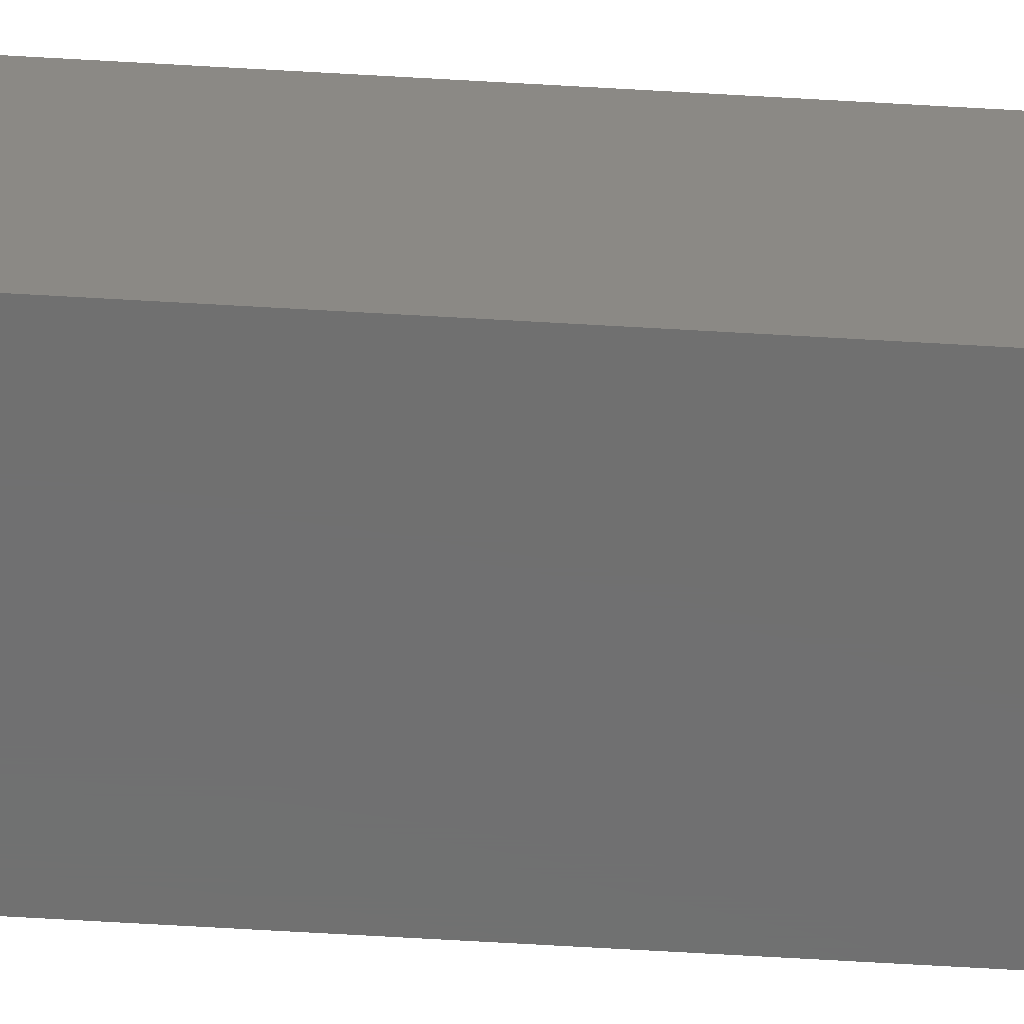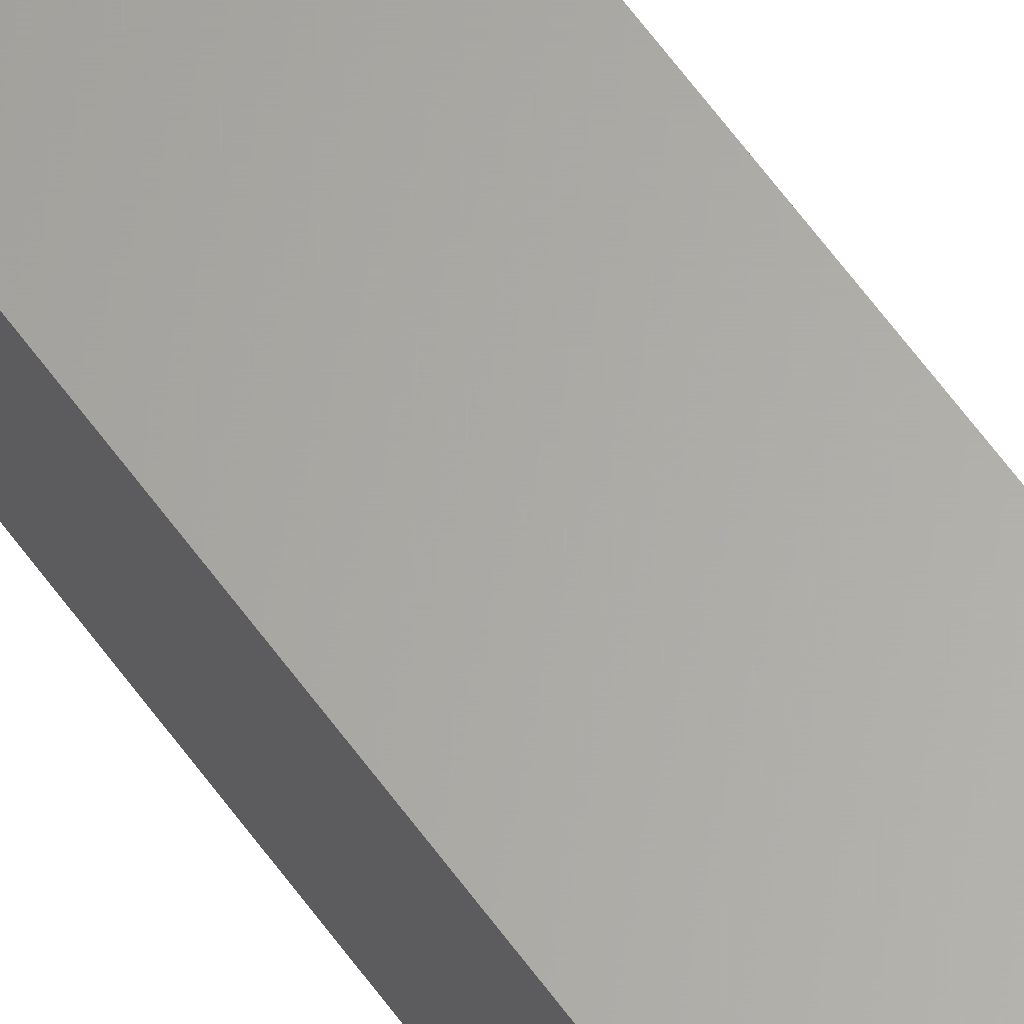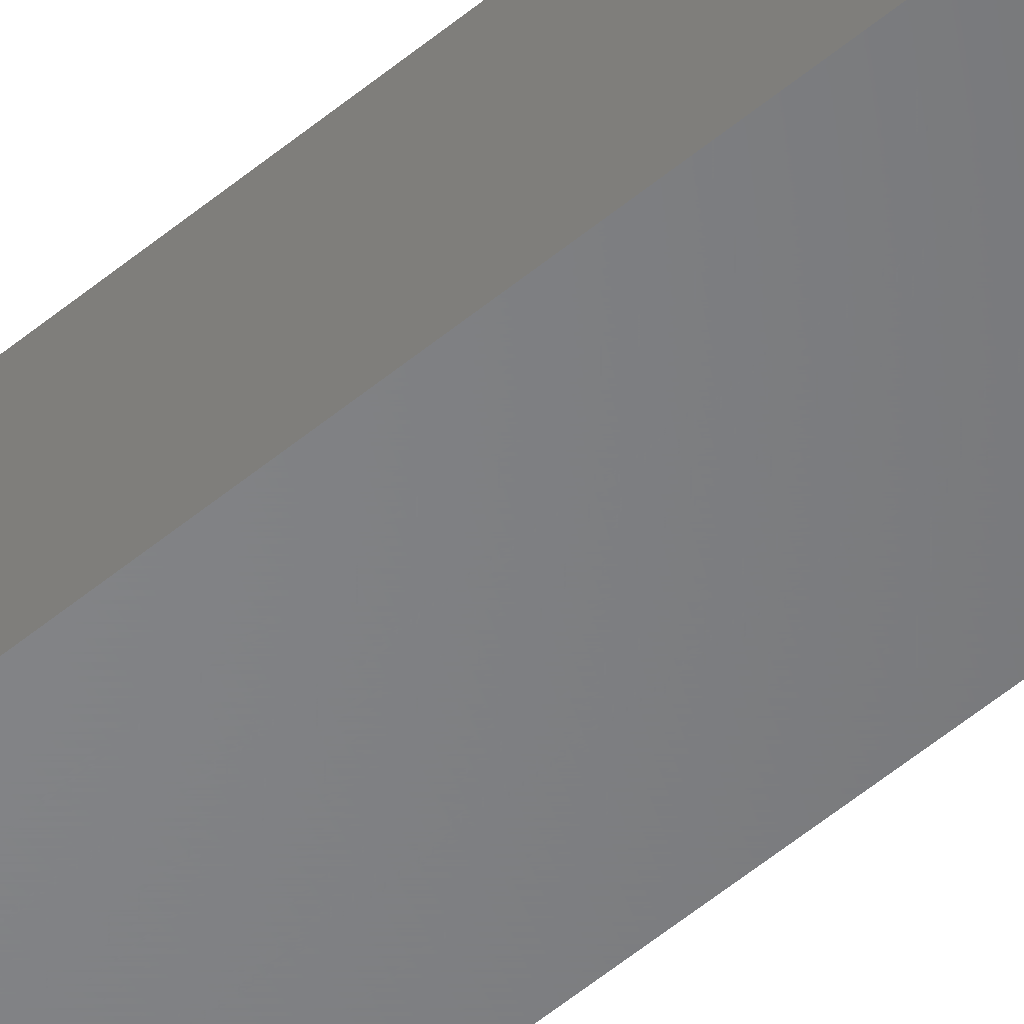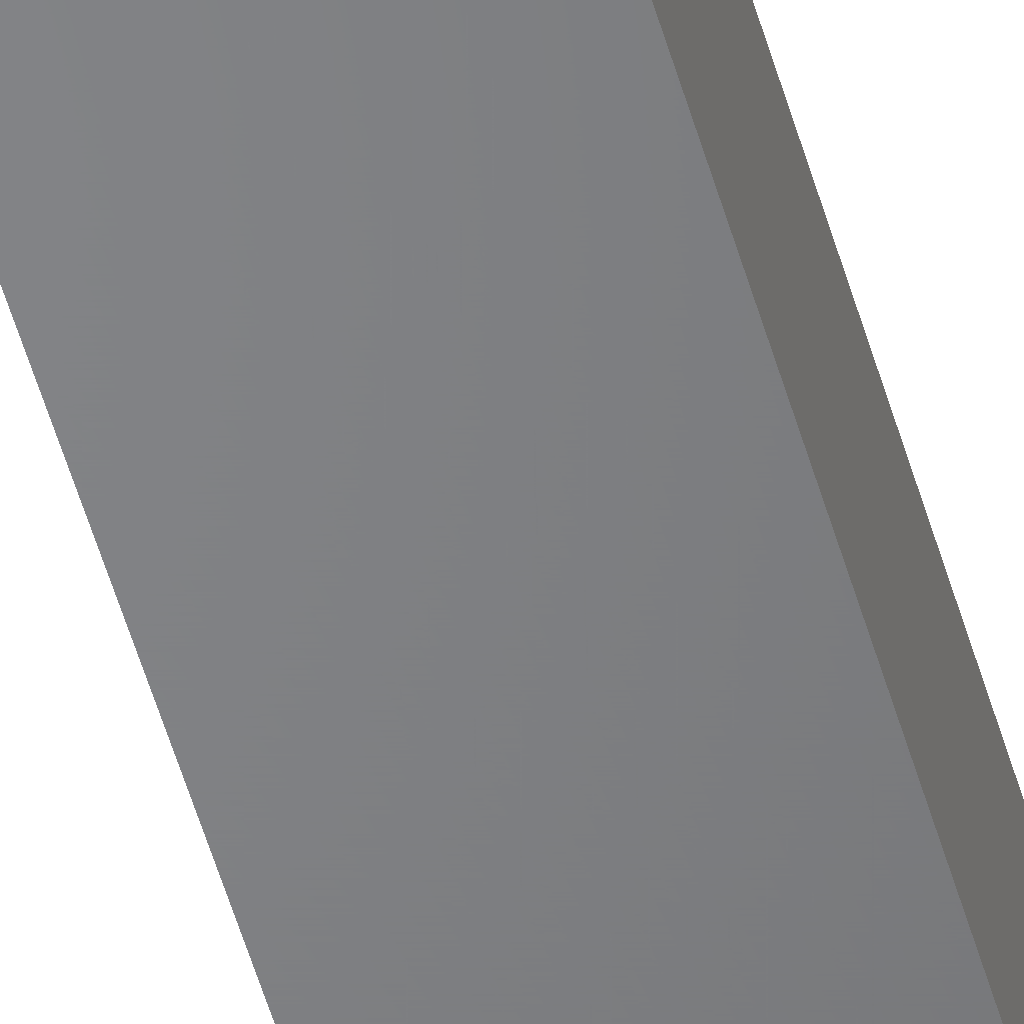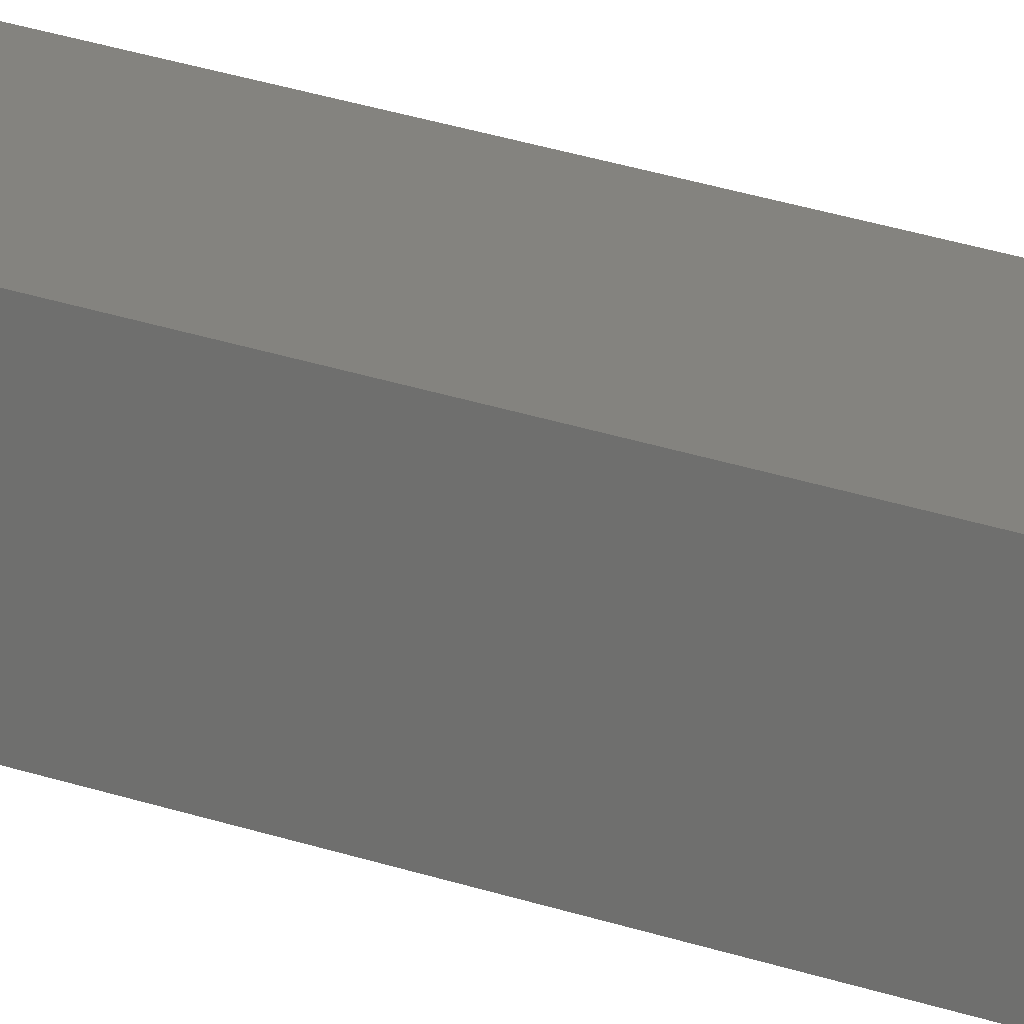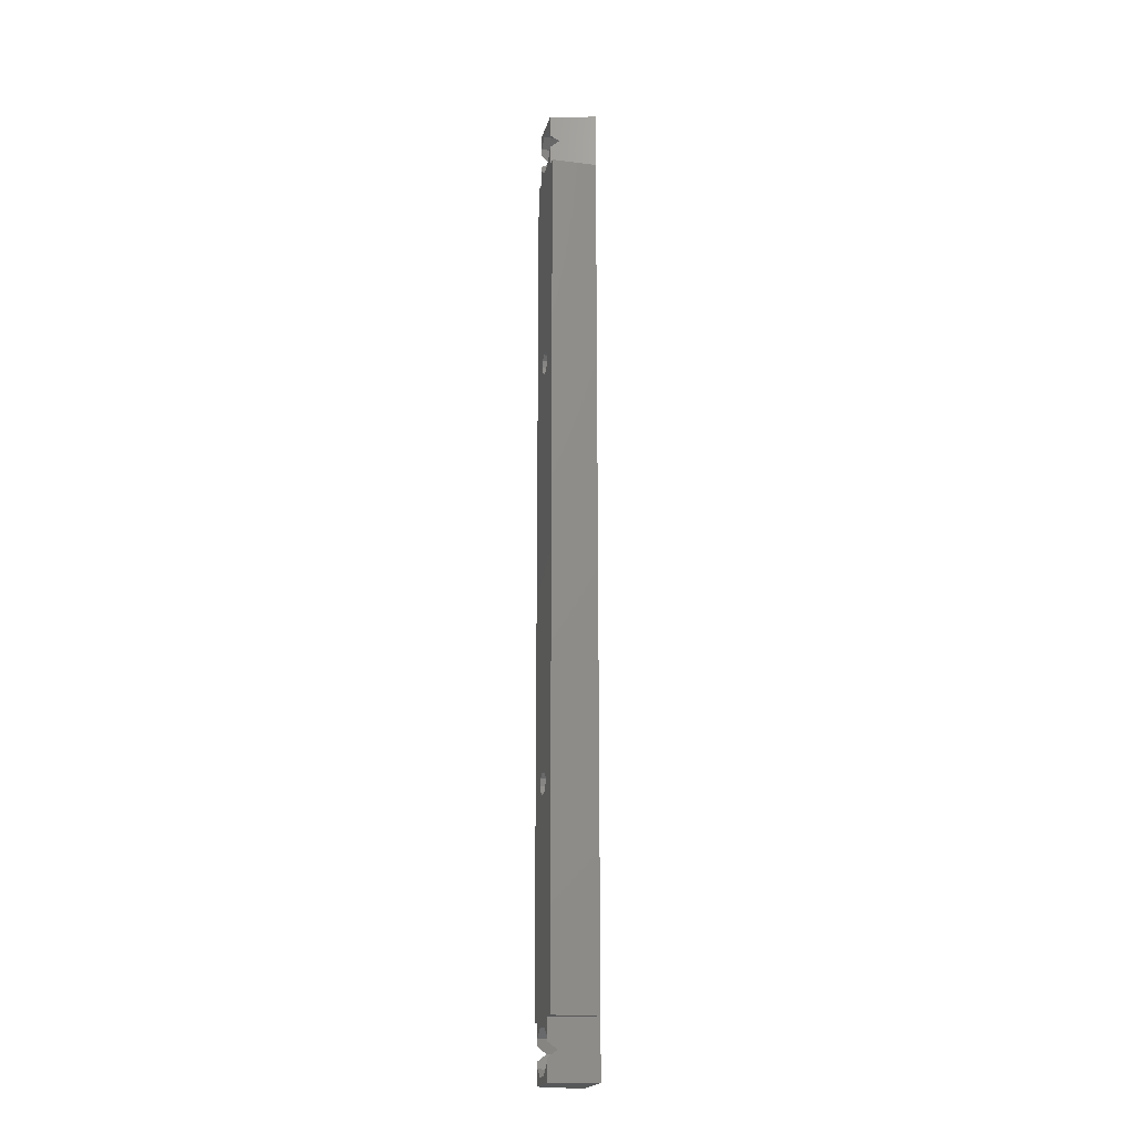
<metadata>
{"format":"stl","ext":"stl","renderer":"f3d","projection":"perspective","resolution":1024,"background":"white","views":[{"elev":-61.2,"azim":-93.5,"up":"+Z"},{"elev":63.6,"azim":143.9,"up":"+Z"},{"elev":-52.1,"azim":-47.7,"up":"+Z"},{"elev":-51.9,"azim":15.6,"up":"+Z"},{"elev":18.3,"azim":-52.1,"up":"+Z"},{"elev":-19.4,"azim":76.8,"up":"+Y"}]}
</metadata>
<code>
# stl→obj: 150 verts, 314 faces
v -2.8 -37.5 -2
v -2.8 37.5 2
v -2.8 37.5 -2
v -2.8 -37.5 2
v 0.809 18.16 2
v 1 -18.75 2
v 1 18.75 2
v 0.809 -18.16 2
v 0.309 17.8 2
v 0.309 -17.8 2
v -0.309 17.8 2
v -0.309 -17.8 2
v -0.809 18.16 2
v -0.809 -18.16 2
v -1 18.75 2
v -1 -18.75 2
v 1.8 37.5 2
v 0.809 19.34 2
v -1.8 37.5 2
v 0.618 38.1 2
v 0.309 19.7 2
v -0.618 38.1 2
v -0.309 19.7 2
v -0.809 19.34 2
v -1.618 38.82 2
v 1.8 -37.5 2
v 1.618 -38.82 2
v 1.8 -39.38 2
v 0.618 -38.1 2
v -4.592e-15 -37.5 2
v -0.618 -38.1 2
v -1.8 -37.5 2
v -0.309 -19.7 2
v -0.809 -19.34 2
v -1.8 39.38 2
v -1.618 -38.82 2
v -1.8 -39.38 2
v 1.618 38.82 2
v 1.8 39.38 2
v 0.809 -19.34 2
v 0.309 -19.7 2
v 2.8 -37.5 2
v 2.8 37.5 2
v 2.8 37.5 -2
v 2.8 -37.5 -2
v 0.309 19.7 -2
v 0.809 19.34 -2
v 0.809 39.41 -2
v 1 40 -2
v 0.309 39.05 -2
v -0.309 19.7 -2
v -0.809 19.34 -2
v -0.309 39.05 -2
v -1 18.75 -2
v -0.809 39.41 -2
v 0.809 -18.16 -2
v 1 18.75 -2
v 1 -18.75 -2
v 0.809 18.16 -2
v 0.309 -17.8 -2
v 0.309 17.8 -2
v -0.309 -17.8 -2
v -0.309 17.8 -2
v -0.809 -18.16 -2
v -0.809 18.16 -2
v -1 -18.75 -2
v 0.309 -39.05 -2
v 0.809 -39.41 -2
v 0.809 -19.34 -2
v 0.309 -19.7 -2
v -0.309 -39.05 -2
v -0.809 -39.41 -2
v -0.309 -19.7 -2
v -1 -40 -2
v -0.809 -19.34 -2
v 1 -40 -2
v 2.8 -42.5 -2
v 0.809 -40.59 -2
v 0.309 -40.95 -2
v -0.309 -40.95 -2
v -2.8 -42.5 -2
v -0.809 -40.59 -2
v 2.8 42.5 -2
v 0.809 40.59 -2
v 0.309 40.95 -2
v -0.309 40.95 -2
v -1 40 -2
v -2.8 42.5 -2
v -0.809 40.59 -2
v -4.592e-15 -37.5 -2
v -2 40 1.2
v -1.8 42.5 2
v -1.8 40.62 2
v 2 40 1.2
v 1.8 42.5 2
v 1.8 40.62 2
v 1.618 41.18 2
v 0.618 41.9 2
v -0.618 41.9 2
v -1.618 41.18 2
v 0.809 40.59 0
v 1 40 0
v -1 40 0
v -0.809 40.59 0
v 0.309 40.95 0
v -0.309 40.95 0
v 0.809 39.41 0
v -0.809 39.41 0
v -0.309 39.05 0
v 0.309 39.05 0
v 1.618 41.18 0
v 2 40 0
v -1.618 41.18 0
v -2 40 0
v -0.618 41.9 0
v 0.618 41.9 0
v 1.618 38.82 0
v 0.618 38.1 0
v -0.618 38.1 0
v -1.618 38.82 0
v 2 -40 1.2
v 1.8 -42.5 2
v 1.8 -40.62 2
v -2 -40 1.2
v -1.8 -42.5 2
v -1.8 -40.62 2
v 1.618 -41.18 2
v 0.618 -41.9 2
v -0.618 -41.9 2
v -1.618 -41.18 2
v -0.809 -40.59 0
v -1 -40 0
v 1 -40 0
v 0.809 -40.59 0
v -0.309 -40.95 0
v 0.309 -40.95 0
v -0.809 -39.41 0
v 0.809 -39.41 0
v 0.309 -39.05 0
v -0.309 -39.05 0
v -1.618 -41.18 0
v -2 -40 0
v 1.618 -41.18 0
v 2 -40 0
v 0.618 -41.9 0
v -0.618 -41.9 0
v -1.618 -38.82 0
v 1.618 -38.82 0
v 0.618 -38.1 0
v -0.618 -38.1 0
f 1 2 3
f 2 1 4
f 5 6 7
f 5 8 6
f 9 8 5
f 9 10 8
f 11 10 9
f 11 12 10
f 13 12 11
f 13 14 12
f 15 14 13
f 14 15 16
f 17 18 7
f 19 17 20
f 17 21 18
f 17 19 21
f 19 20 22
f 21 19 23
f 2 23 19
f 23 2 24
f 19 22 25
f 26 27 28
f 26 29 27
f 30 29 26
f 30 31 29
f 32 30 33
f 4 33 34
f 4 34 16
f 30 32 31
f 24 2 15
f 19 25 35
f 15 2 16
f 31 32 36
f 36 32 37
f 38 17 39
f 20 17 38
f 17 7 26
f 6 26 7
f 40 26 6
f 41 26 40
f 41 30 26
f 30 41 33
f 17 42 43
f 42 17 26
f 4 16 2
f 33 4 32
f 42 26 30
f 42 44 43
f 44 42 45
f 44 17 43
f 19 3 2
f 46 44 47
f 44 48 49
f 3 44 46
f 44 50 48
f 3 46 51
f 44 3 50
f 3 51 52
f 50 3 53
f 3 52 54
f 53 3 55
f 56 57 58
f 56 59 57
f 60 59 56
f 60 61 59
f 62 61 60
f 62 63 61
f 64 63 62
f 64 65 63
f 66 65 64
f 65 66 54
f 67 45 68
f 45 69 58
f 1 45 67
f 45 70 69
f 1 67 71
f 45 1 70
f 1 71 72
f 70 1 73
f 1 72 74
f 73 1 75
f 76 45 77
f 45 58 44
f 68 45 76
f 77 78 76
f 77 79 78
f 77 80 79
f 75 1 66
f 66 1 54
f 1 74 81
f 82 81 74
f 80 81 82
f 81 80 77
f 57 44 58
f 47 44 57
f 44 49 83
f 84 83 49
f 85 83 84
f 86 83 85
f 3 54 1
f 55 3 87
f 88 87 3
f 86 88 83
f 89 88 86
f 87 88 89
f 4 1 32
f 90 42 30
f 42 90 45
f 57 18 47
f 18 57 7
f 51 21 23
f 21 51 46
f 46 18 21
f 18 46 47
f 59 9 5
f 9 59 61
f 63 13 11
f 13 63 65
f 15 52 24
f 52 15 54
f 13 54 15
f 54 13 65
f 52 23 24
f 23 52 51
f 61 11 9
f 11 61 63
f 59 7 57
f 7 59 5
f 58 8 56
f 8 58 6
f 16 64 14
f 64 16 66
f 62 10 12
f 10 62 60
f 60 8 10
f 8 60 56
f 64 12 14
f 12 64 62
f 69 6 58
f 6 69 40
f 34 66 16
f 66 34 75
f 70 33 41
f 33 70 73
f 69 41 40
f 41 69 70
f 73 34 33
f 34 73 75
f 91 92 88
f 92 91 93
f 3 91 88
f 19 91 3
f 91 19 35
f 94 95 96
f 95 94 83
f 17 94 39
f 44 94 17
f 94 44 83
f 83 92 95
f 92 83 88
f 95 97 96
f 95 98 97
f 95 99 98
f 92 99 95
f 92 100 99
f 100 92 93
f 49 101 84
f 101 49 102
f 103 89 104
f 89 103 87
f 86 105 106
f 105 86 85
f 85 101 105
f 101 85 84
f 89 106 104
f 106 89 86
f 48 102 49
f 102 48 107
f 108 87 103
f 87 108 55
f 50 109 110
f 109 50 53
f 48 110 107
f 110 48 50
f 53 108 109
f 108 53 55
f 94 97 111
f 94 111 112
f 97 94 96
f 91 100 93
f 100 91 113
f 113 91 114
f 115 98 99
f 98 115 116
f 116 97 98
f 97 116 111
f 113 99 100
f 99 113 115
f 117 94 112
f 38 94 117
f 94 38 39
f 102 112 111
f 112 102 117
f 111 101 102
f 116 101 111
f 116 105 101
f 116 106 105
f 115 106 116
f 115 104 106
f 113 104 115
f 104 113 103
f 107 117 102
f 107 118 117
f 110 118 107
f 109 118 110
f 109 119 118
f 108 119 109
f 120 108 103
f 114 103 113
f 108 120 119
f 103 114 120
f 25 91 35
f 91 25 120
f 91 120 114
f 117 20 38
f 20 117 118
f 119 25 22
f 25 119 120
f 118 22 20
f 22 118 119
f 121 26 28
f 26 121 45
f 122 121 123
f 77 121 122
f 121 77 45
f 124 32 1
f 32 124 37
f 81 124 1
f 125 124 81
f 124 125 126
f 81 122 125
f 122 81 77
f 127 122 123
f 128 122 127
f 129 122 128
f 129 125 122
f 130 125 129
f 125 130 126
f 90 26 45
f 26 90 30
f 131 74 132
f 74 131 82
f 78 133 76
f 133 78 134
f 79 135 136
f 135 79 80
f 80 131 135
f 131 80 82
f 78 136 134
f 136 78 79
f 132 72 137
f 72 132 74
f 76 138 68
f 138 76 133
f 71 139 140
f 139 71 67
f 72 140 137
f 140 72 71
f 67 138 139
f 138 67 68
f 130 124 126
f 124 130 141
f 124 141 142
f 143 121 144
f 127 121 143
f 121 127 123
f 145 129 128
f 129 145 146
f 146 130 129
f 130 146 141
f 143 128 127
f 128 143 145
f 124 36 37
f 36 124 147
f 147 124 142
f 133 144 148
f 144 133 143
f 148 138 133
f 149 138 148
f 149 139 138
f 149 140 139
f 150 140 149
f 150 137 140
f 147 137 150
f 137 147 132
f 134 143 133
f 134 145 143
f 136 145 134
f 135 145 136
f 135 146 145
f 131 146 135
f 141 131 132
f 142 132 147
f 131 141 146
f 132 142 141
f 121 27 148
f 121 148 144
f 27 121 28
f 147 31 36
f 31 147 150
f 149 27 29
f 27 149 148
f 150 29 31
f 29 150 149

</code>
